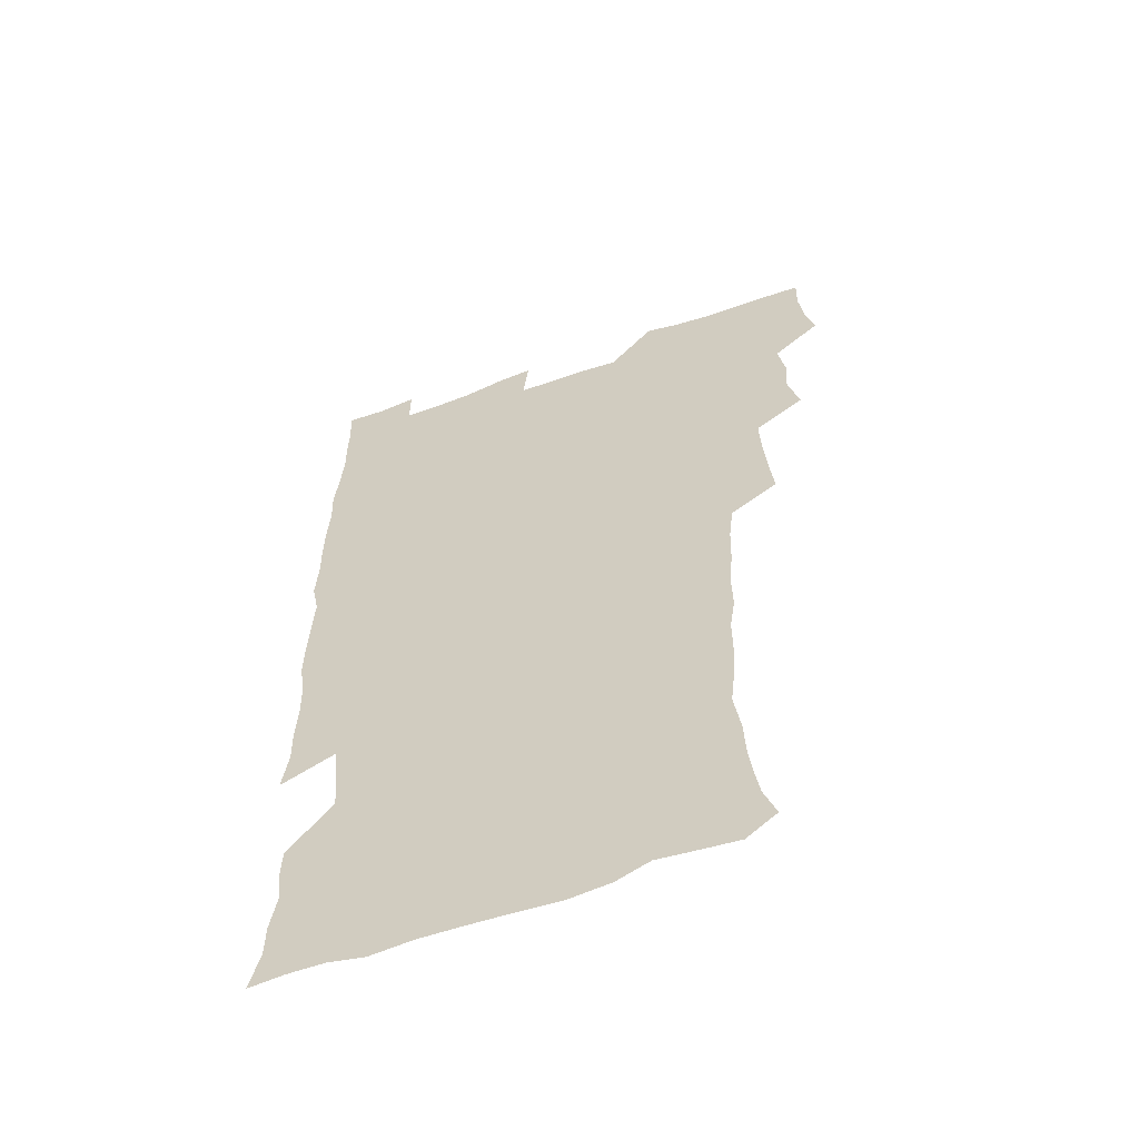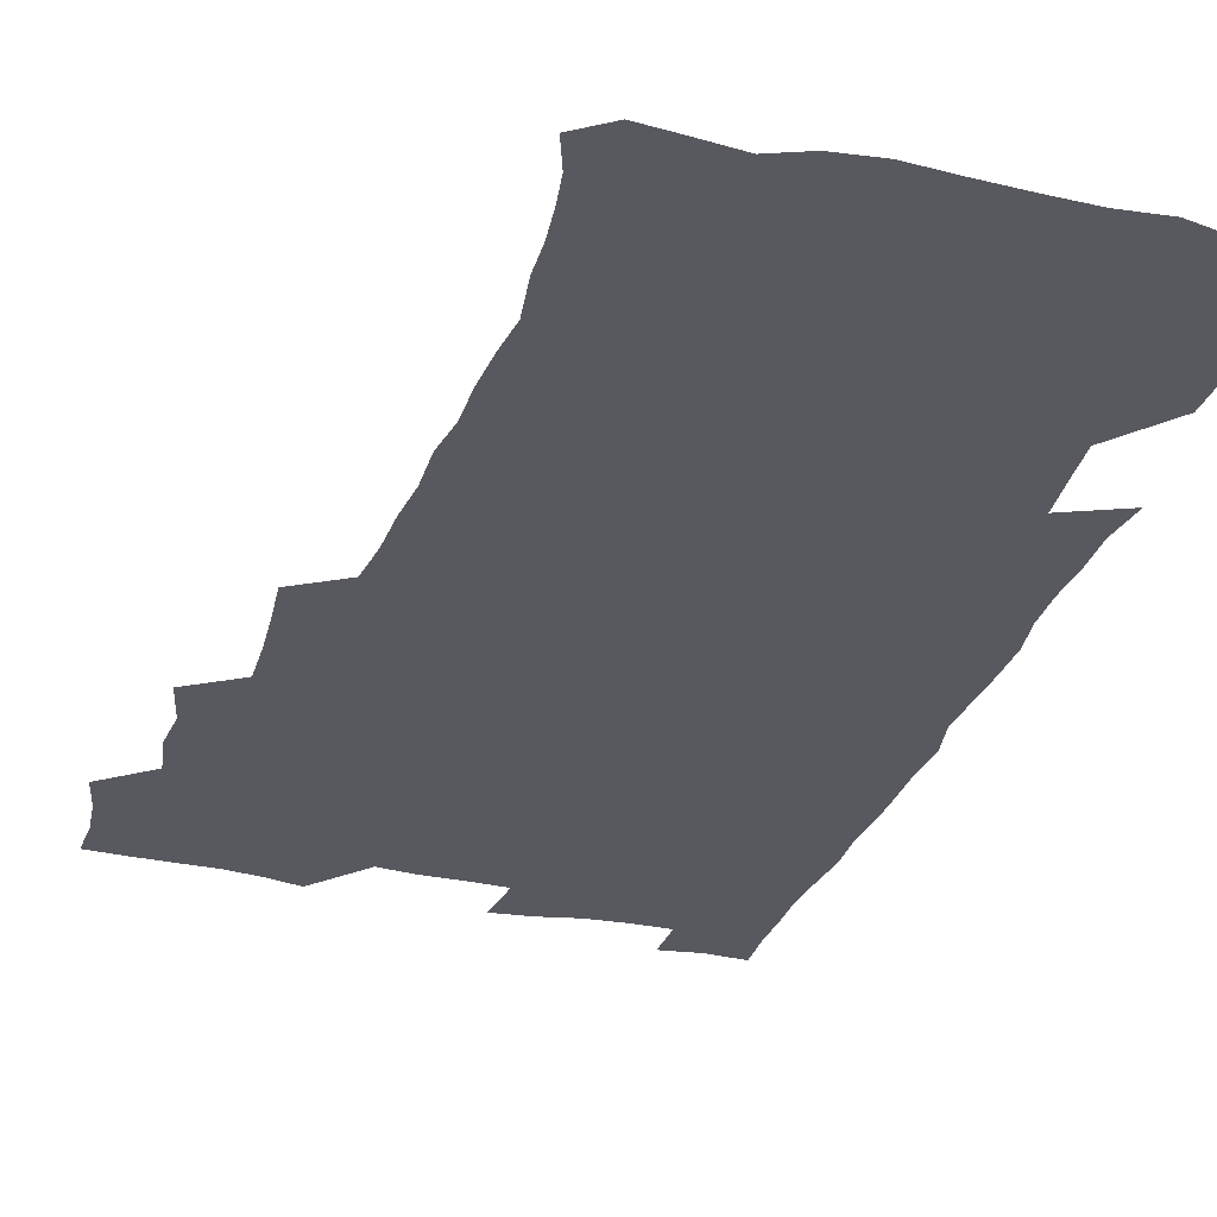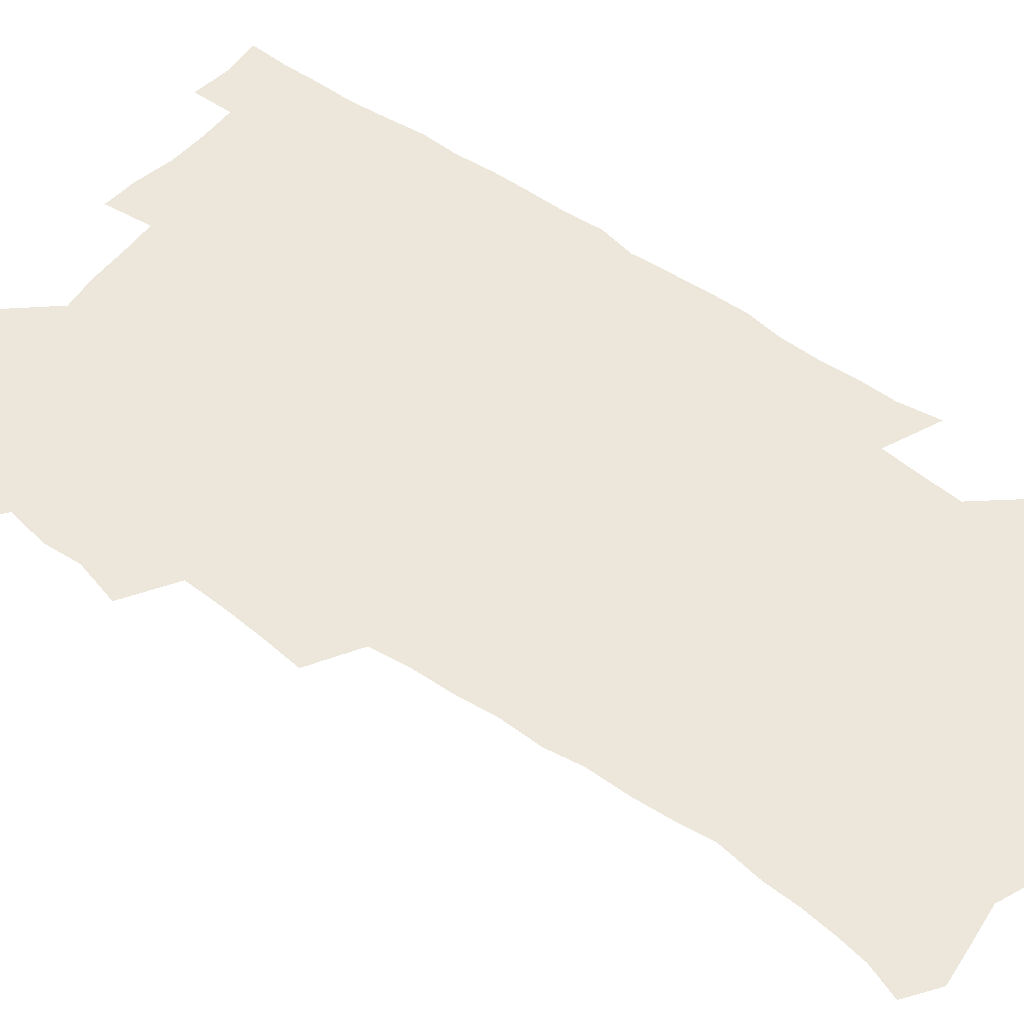
<metadata>
{"format":"obj","ext":"obj","renderer":"f3d","projection":"perspective","resolution":1024,"background":"white","views":[{"elev":-58.9,"azim":-159.8,"up":"+Y"},{"elev":-30.4,"azim":-17.5,"up":"+Z"},{"elev":53.3,"azim":-52.8,"up":"+Z"}]}
</metadata>
<code>
v 475.6 524.5 0
v 479.4 539.9 0
v 481.1 554.8 0
v 480.8 569.9 0
v 488.3 459.4 0
v 492.9 477.2 0
v 491.9 492.4 0
v 494.8 509.2 0
v 495.4 524.5 0
v 497.5 539.6 0
v 497 554.5 0
v 495.7 570.6 0
v 504.6 396 0
v 506.3 412.8 0
v 507.7 429.5 0
v 508.3 446.6 0
v 509.6 463.2 0
v 510.6 479.1 0
v 511.2 494.6 0
v 510.5 509.4 0
v 513.7 525 0
v 513 539.6 0
v 512.2 554.5 0
v 510.7 570.7 0
v 520.5 186 0
v 525.3 199.2 0
v 527.3 211.5 0
v 528.8 224.9 0
v 529.3 238.7 0
v 531.9 256.6 0
v 530.3 271.1 0
v 529.3 286.7 0
v 529.4 303.9 0
v 527.2 318.3 0
v 527.6 335.4 0
v 526.1 350.8 0
v 525.6 368 0
v 523.8 384.1 0
v 525.1 401.6 0
v 526.4 418.5 0
v 526.3 433.9 0
v 527.4 450.2 0
v 526.9 465.1 0
v 528.4 480.8 0
v 529 495.7 0
v 527.8 510.3 0
v 528.5 524.9 0
v 527.9 539.6 0
v 526.8 554.8 0
v 525.5 570.8 0
v 532.7 177.1 0
v 540 192.6 0
v 541.2 204.5 0
v 543.4 218.6 0
v 547.5 236.2 0
v 547.2 250.7 0
v 547.6 266 0
v 545.7 279.5 0
v 545.2 294.8 0
v 545.5 311.5 0
v 545.2 327.3 0
v 544.7 342.8 0
v 543 357.3 0
v 544 374.6 0
v 542 389 0
v 542 404.9 0
v 542.7 420.9 0
v 542.3 435.9 0
v 542.6 451.1 0
v 543.7 466.7 0
v 543.2 481.1 0
v 544.2 496.1 0
v 545.2 510.5 0
v 544.3 524.6 0
v 542.8 539.9 0
v 541 556.3 0
v 539.5 572.5 0
v 547 178.3 0
v 552.7 192.8 0
v 557.1 209 0
v 561 226.5 0
v 561.7 241.3 0
v 563 257.7 0
v 562.6 271.9 0
v 561.7 286 0
v 560.2 299.7 0
v 560.1 315.4 0
v 560 331.3 0
v 558.8 345.5 0
v 559.4 362.3 0
v 558.9 377.3 0
v 557.6 391.4 0
v 557.6 406.9 0
v 558.1 422.3 0
v 558.6 437.8 0
v 558.9 452.8 0
v 558.8 467.4 0
v 559.1 482.1 0
v 559.3 496.5 0
v 559.4 510.6 0
v 558.7 524.8 0
v 557.7 539.6 0
v 556.5 554.8 0
v 553 575.5 0
v 564.2 180 0
v 568.8 195.3 0
v 574 214.4 0
v 575.8 230.6 0
v 576 244.8 0
v 576.2 259.6 0
v 575.7 273.7 0
v 575.4 288.5 0
v 574 301.8 0
v 575.1 319.7 0
v 574.4 333.8 0
v 573.1 347.5 0
v 574.1 364.8 0
v 572.7 378.2 0
v 574.1 395 0
v 573.8 409.5 0
v 573.3 423.6 0
v 573.4 438.6 0
v 573.7 453.5 0
v 572.6 467.3 0
v 573.4 482.3 0
v 573.9 496.8 0
v 573.5 510.9 0
v 572.7 525.4 0
v 572.8 539.2 0
v 571.1 554.7 0
v 577.6 174.5 0
v 584.7 197.3 0
v 588.1 215.4 0
v 588.8 230.6 0
v 589.2 245.7 0
v 589.2 260.3 0
v 589.5 276.1 0
v 588.8 289.6 0
v 588.3 304.3 0
v 588.5 320.1 0
v 588.1 335 0
v 588.2 350.6 0
v 588.1 365.9 0
v 588.1 380.8 0
v 588 395.3 0
v 587.3 409 0
v 588 424.9 0
v 587.3 438.7 0
v 587.9 453.9 0
v 587.6 468.1 0
v 587.7 482.4 0
v 588.1 496.7 0
v 588 510.9 0
v 587.6 525.3 0
v 587 540 0
v 585.7 556.1 0
v 594.1 172.5 0
v 598.8 194.4 0
v 602.4 218 0
v 602.9 233.1 0
v 603.1 247.7 0
v 602.9 261.6 0
v 602.9 276.1 0
v 602.8 291.8 0
v 602.8 307.4 0
v 602.4 321.2 0
v 602.5 337.1 0
v 602.4 352.1 0
v 602.3 366.8 0
v 602.1 381.3 0
v 602.1 395.9 0
v 602.1 410.6 0
v 602.2 425.4 0
v 602.5 440.4 0
v 602.3 454.3 0
v 602.4 468.7 0
v 602.4 482.8 0
v 602.1 496.9 0
v 602.4 511 0
v 602.1 525.5 0
v 601.5 540.7 0
v 601 556 0
v 612 173.5 0
v 614.5 195.3 0
v 615.9 217 0
v 616.2 232.6 0
v 616.3 247.8 0
v 616.2 260.4 0
v 616.5 278 0
v 616.4 291.6 0
v 616.3 306.8 0
v 616.2 322.1 0
v 616.3 338.5 0
v 616.2 352.4 0
v 616.1 366.7 0
v 615.9 380.7 0
v 616 395.7 0
v 616.1 409.6 0
v 616.2 425.2 0
v 616.3 439.9 0
v 616.3 454.1 0
v 616.4 468.6 0
v 616.4 482.8 0
v 616.8 497.1 0
v 616.7 511.2 0
v 616.8 525.4 0
v 616.6 539.9 0
v 616.1 556.5 0
v 613.9 576.3 0
v 629.9 174.2 0
v 629.9 197 0
v 629.8 216.2 0
v 629.7 232.5 0
v 629.7 247 0
v 629.9 263 0
v 629.9 277.9 0
v 629.9 292 0
v 629.9 306.3 0
v 630 320.5 0
v 629.8 337.5 0
v 629.8 352.5 0
v 629.8 366.8 0
v 629.9 382 0
v 630 395.7 0
v 630.1 410.4 0
v 630.3 424.8 0
v 630.2 439.9 0
v 630.4 453.8 0
v 630.3 468.9 0
v 630.5 482.6 0
v 630.7 496.9 0
v 631 511.2 0
v 631.2 525.5 0
v 631.1 540.4 0
v 630.8 555.5 0
v 628.4 574.9 0
v 647.3 174.5 0
v 644.9 197.2 0
v 643.7 215.6 0
v 643.5 230.8 0
v 643.1 246.8 0
v 643.5 261.2 0
v 643.2 277.1 0
v 643.2 292.2 0
v 643.6 305.7 0
v 643.4 323.1 0
v 643.5 337.3 0
v 643.5 351.8 0
v 643.7 366.2 0
v 643.7 381 0
v 643.8 395.5 0
v 643.8 410.4 0
v 644.5 423.9 0
v 644.1 439.4 0
v 644.6 453.6 0
v 644.3 468.6 0
v 644.5 482.7 0
v 645.2 496.8 0
v 645.3 511.1 0
v 645.8 525.4 0
v 646.1 539.5 0
v 645.6 554.9 0
v 644.7 571.4 0
v 664.4 172.7 0
v 659.9 195.8 0
v 657.7 214.4 0
v 657.2 229.6 0
v 657.7 243 0
v 656.6 260.3 0
v 656.8 275 0
v 657.1 290.2 0
v 657.3 305.7 0
v 657.5 320.6 0
v 657.5 335.5 0
v 657.8 350.1 0
v 657.6 365.3 0
v 657.6 380.1 0
v 657.9 394.7 0
v 658 409.3 0
v 658.3 423.8 0
v 660 437.3 0
v 659 453.2 0
v 659.7 467.3 0
v 659.2 482.2 0
v 659.2 496.8 0
v 659.1 510.9 0
v 660.6 525.2 0
v 660.3 539.7 0
v 660.4 554.5 0
v 659.9 570.4 0
v 679.2 175.7 0
v 676 192.4 0
v 672.4 211.7 0
v 671.7 226.8 0
v 670.7 242.5 0
v 670.5 256.8 0
v 670.5 271.8 0
v 671.1 287.4 0
v 672.2 302.2 0
v 671.6 318.2 0
v 673.3 331.5 0
v 672.2 348 0
v 672.5 362.7 0
v 672.6 377.6 0
v 673.6 391.9 0
v 673 407.5 0
v 672.7 422.7 0
v 673.7 437.1 0
v 673.3 452.4 0
v 673.8 466.8 0
v 673.5 481.8 0
v 673.8 496.2 0
v 676.4 510.7 0
v 675.7 525.3 0
v 675.1 540.1 0
v 675.1 554.8 0
v 675.1 570.5 0
v 674.9 587.3 0
v 693.9 175.7 0
v 689.2 193.5 0
v 687.1 208.9 0
v 686.8 222.8 0
v 685.1 238.7 0
v 683.8 253.5 0
v 684.7 266 0
v 685.9 281.8 0
v 687.4 298.6 0
v 686.8 314.4 0
v 687 329.6 0
v 687.1 344.8 0
v 687.6 359.6 0
v 687.9 374.5 0
v 689.3 388.8 0
v 688.8 404.5 0
v 688.8 419.9 0
v 689.7 434.7 0
v 689.2 450.2 0
v 689 465.3 0
v 690.5 479.8 0
v 689.8 495.1 0
v 691.4 509.8 0
v 690.3 525.5 0
v 690.2 540.2 0
v 689.7 554.7 0
v 690.2 569.7 0
v 690.7 585.1 0
v 708.3 174.2 0
v 704.3 190.3 0
v 704.2 203.3 0
v 701.7 218.6 0
v 703.1 230.9 0
v 702.8 244.4 0
v 709.7 288.8 0
v 707.2 305.8 0
v 707.5 320.9 0
v 706.7 337 0
v 707 352.4 0
v 709.2 366.8 0
v 709 382.3 0
v 708.2 398.5 0
v 707.4 414.8 0
v 710.2 429.3 0
v 709.2 445.5 0
v 709.4 461.1 0
v 709.2 476.7 0
v 708.1 492.7 0
v 708.7 507.8 0
v 707.1 524.1 0
v 705.8 540 0
v 706 555.1 0
v 705.7 570.1 0
v 706.4 586 0
f 8 9 1
f 1 9 2
f 9 10 2
f 2 10 3
f 10 11 3
f 3 11 4
f 11 12 4
f 16 17 5
f 5 17 6
f 17 18 6
f 6 18 7
f 18 19 7
f 7 19 8
f 19 20 8
f 8 20 9
f 20 21 9
f 9 21 10
f 21 22 10
f 10 22 11
f 22 23 11
f 11 23 12
f 23 24 12
f 38 39 13
f 13 39 14
f 39 40 14
f 14 40 15
f 40 41 15
f 15 41 16
f 41 42 16
f 16 42 17
f 42 43 17
f 17 43 18
f 43 44 18
f 18 44 19
f 44 45 19
f 19 45 20
f 45 46 20
f 20 46 21
f 46 47 21
f 21 47 22
f 47 48 22
f 22 48 23
f 48 49 23
f 23 49 24
f 49 50 24
f 51 52 25
f 25 52 26
f 52 53 26
f 26 53 27
f 53 54 27
f 27 54 28
f 54 55 28
f 28 55 29
f 55 56 29
f 29 56 30
f 56 57 30
f 30 57 31
f 57 58 31
f 31 58 32
f 58 59 32
f 32 59 33
f 59 60 33
f 33 60 34
f 60 61 34
f 34 61 35
f 61 62 35
f 35 62 36
f 62 63 36
f 36 63 37
f 63 64 37
f 37 64 38
f 64 65 38
f 38 65 39
f 65 66 39
f 39 66 40
f 66 67 40
f 40 67 41
f 67 68 41
f 41 68 42
f 68 69 42
f 42 69 43
f 69 70 43
f 43 70 44
f 70 71 44
f 44 71 45
f 71 72 45
f 45 72 46
f 72 73 46
f 46 73 47
f 73 74 47
f 47 74 48
f 74 75 48
f 48 75 49
f 75 76 49
f 49 76 50
f 76 77 50
f 51 78 52
f 78 79 52
f 52 79 53
f 79 80 53
f 53 80 54
f 80 81 54
f 54 81 55
f 81 82 55
f 55 82 56
f 82 83 56
f 56 83 57
f 83 84 57
f 57 84 58
f 84 85 58
f 58 85 59
f 85 86 59
f 59 86 60
f 86 87 60
f 60 87 61
f 87 88 61
f 61 88 62
f 88 89 62
f 62 89 63
f 89 90 63
f 63 90 64
f 90 91 64
f 64 91 65
f 91 92 65
f 65 92 66
f 92 93 66
f 66 93 67
f 93 94 67
f 67 94 68
f 94 95 68
f 68 95 69
f 95 96 69
f 69 96 70
f 96 97 70
f 70 97 71
f 97 98 71
f 71 98 72
f 98 99 72
f 72 99 73
f 99 100 73
f 73 100 74
f 100 101 74
f 74 101 75
f 101 102 75
f 75 102 76
f 102 103 76
f 76 103 77
f 103 104 77
f 78 105 79
f 105 106 79
f 79 106 80
f 106 107 80
f 80 107 81
f 107 108 81
f 81 108 82
f 108 109 82
f 82 109 83
f 109 110 83
f 83 110 84
f 110 111 84
f 84 111 85
f 111 112 85
f 85 112 86
f 112 113 86
f 86 113 87
f 113 114 87
f 87 114 88
f 114 115 88
f 88 115 89
f 115 116 89
f 89 116 90
f 116 117 90
f 90 117 91
f 117 118 91
f 91 118 92
f 118 119 92
f 92 119 93
f 119 120 93
f 93 120 94
f 120 121 94
f 94 121 95
f 121 122 95
f 95 122 96
f 122 123 96
f 96 123 97
f 123 124 97
f 97 124 98
f 124 125 98
f 98 125 99
f 125 126 99
f 99 126 100
f 126 127 100
f 100 127 101
f 127 128 101
f 101 128 102
f 128 129 102
f 102 129 103
f 129 130 103
f 103 130 104
f 105 131 106
f 131 132 106
f 106 132 107
f 132 133 107
f 107 133 108
f 133 134 108
f 108 134 109
f 134 135 109
f 109 135 110
f 135 136 110
f 110 136 111
f 136 137 111
f 111 137 112
f 137 138 112
f 112 138 113
f 138 139 113
f 113 139 114
f 139 140 114
f 114 140 115
f 140 141 115
f 115 141 116
f 141 142 116
f 116 142 117
f 142 143 117
f 117 143 118
f 143 144 118
f 118 144 119
f 144 145 119
f 119 145 120
f 145 146 120
f 120 146 121
f 146 147 121
f 121 147 122
f 147 148 122
f 122 148 123
f 148 149 123
f 123 149 124
f 149 150 124
f 124 150 125
f 150 151 125
f 125 151 126
f 151 152 126
f 126 152 127
f 152 153 127
f 127 153 128
f 153 154 128
f 128 154 129
f 154 155 129
f 129 155 130
f 155 156 130
f 131 157 132
f 157 158 132
f 132 158 133
f 158 159 133
f 133 159 134
f 159 160 134
f 134 160 135
f 160 161 135
f 135 161 136
f 161 162 136
f 136 162 137
f 162 163 137
f 137 163 138
f 163 164 138
f 138 164 139
f 164 165 139
f 139 165 140
f 165 166 140
f 140 166 141
f 166 167 141
f 141 167 142
f 167 168 142
f 142 168 143
f 168 169 143
f 143 169 144
f 169 170 144
f 144 170 145
f 170 171 145
f 145 171 146
f 171 172 146
f 146 172 147
f 172 173 147
f 147 173 148
f 173 174 148
f 148 174 149
f 174 175 149
f 149 175 150
f 175 176 150
f 150 176 151
f 176 177 151
f 151 177 152
f 177 178 152
f 152 178 153
f 178 179 153
f 153 179 154
f 179 180 154
f 154 180 155
f 180 181 155
f 155 181 156
f 181 182 156
f 157 183 158
f 183 184 158
f 158 184 159
f 184 185 159
f 159 185 160
f 185 186 160
f 160 186 161
f 186 187 161
f 161 187 162
f 187 188 162
f 162 188 163
f 188 189 163
f 163 189 164
f 189 190 164
f 164 190 165
f 190 191 165
f 165 191 166
f 191 192 166
f 166 192 167
f 192 193 167
f 167 193 168
f 193 194 168
f 168 194 169
f 194 195 169
f 169 195 170
f 195 196 170
f 170 196 171
f 196 197 171
f 171 197 172
f 197 198 172
f 172 198 173
f 198 199 173
f 173 199 174
f 199 200 174
f 174 200 175
f 200 201 175
f 175 201 176
f 201 202 176
f 176 202 177
f 202 203 177
f 177 203 178
f 203 204 178
f 178 204 179
f 204 205 179
f 179 205 180
f 205 206 180
f 180 206 181
f 206 207 181
f 181 207 182
f 207 208 182
f 183 210 184
f 210 211 184
f 184 211 185
f 211 212 185
f 185 212 186
f 212 213 186
f 186 213 187
f 213 214 187
f 187 214 188
f 214 215 188
f 188 215 189
f 215 216 189
f 189 216 190
f 216 217 190
f 190 217 191
f 217 218 191
f 191 218 192
f 218 219 192
f 192 219 193
f 219 220 193
f 193 220 194
f 220 221 194
f 194 221 195
f 221 222 195
f 195 222 196
f 222 223 196
f 196 223 197
f 223 224 197
f 197 224 198
f 224 225 198
f 198 225 199
f 225 226 199
f 199 226 200
f 226 227 200
f 200 227 201
f 227 228 201
f 201 228 202
f 228 229 202
f 202 229 203
f 229 230 203
f 203 230 204
f 230 231 204
f 204 231 205
f 231 232 205
f 205 232 206
f 232 233 206
f 206 233 207
f 233 234 207
f 207 234 208
f 234 235 208
f 208 235 209
f 235 236 209
f 210 237 211
f 237 238 211
f 211 238 212
f 238 239 212
f 212 239 213
f 239 240 213
f 213 240 214
f 240 241 214
f 214 241 215
f 241 242 215
f 215 242 216
f 242 243 216
f 216 243 217
f 243 244 217
f 217 244 218
f 244 245 218
f 218 245 219
f 245 246 219
f 219 246 220
f 246 247 220
f 220 247 221
f 247 248 221
f 221 248 222
f 248 249 222
f 222 249 223
f 249 250 223
f 223 250 224
f 250 251 224
f 224 251 225
f 251 252 225
f 225 252 226
f 252 253 226
f 226 253 227
f 253 254 227
f 227 254 228
f 254 255 228
f 228 255 229
f 255 256 229
f 229 256 230
f 256 257 230
f 230 257 231
f 257 258 231
f 231 258 232
f 258 259 232
f 232 259 233
f 259 260 233
f 233 260 234
f 260 261 234
f 234 261 235
f 261 262 235
f 235 262 236
f 262 263 236
f 237 264 238
f 264 265 238
f 238 265 239
f 265 266 239
f 239 266 240
f 266 267 240
f 240 267 241
f 267 268 241
f 241 268 242
f 268 269 242
f 242 269 243
f 269 270 243
f 243 270 244
f 270 271 244
f 244 271 245
f 271 272 245
f 245 272 246
f 272 273 246
f 246 273 247
f 273 274 247
f 247 274 248
f 274 275 248
f 248 275 249
f 275 276 249
f 249 276 250
f 276 277 250
f 250 277 251
f 277 278 251
f 251 278 252
f 278 279 252
f 252 279 253
f 279 280 253
f 253 280 254
f 280 281 254
f 254 281 255
f 281 282 255
f 255 282 256
f 282 283 256
f 256 283 257
f 283 284 257
f 257 284 258
f 284 285 258
f 258 285 259
f 285 286 259
f 259 286 260
f 286 287 260
f 260 287 261
f 287 288 261
f 261 288 262
f 288 289 262
f 262 289 263
f 289 290 263
f 264 291 265
f 291 292 265
f 265 292 266
f 292 293 266
f 266 293 267
f 293 294 267
f 267 294 268
f 294 295 268
f 268 295 269
f 295 296 269
f 269 296 270
f 296 297 270
f 270 297 271
f 297 298 271
f 271 298 272
f 298 299 272
f 272 299 273
f 299 300 273
f 273 300 274
f 300 301 274
f 274 301 275
f 301 302 275
f 275 302 276
f 302 303 276
f 276 303 277
f 303 304 277
f 277 304 278
f 304 305 278
f 278 305 279
f 305 306 279
f 279 306 280
f 306 307 280
f 280 307 281
f 307 308 281
f 281 308 282
f 308 309 282
f 282 309 283
f 309 310 283
f 283 310 284
f 310 311 284
f 284 311 285
f 311 312 285
f 285 312 286
f 312 313 286
f 286 313 287
f 313 314 287
f 287 314 288
f 314 315 288
f 288 315 289
f 315 316 289
f 289 316 290
f 316 317 290
f 291 319 292
f 319 320 292
f 292 320 293
f 320 321 293
f 293 321 294
f 321 322 294
f 294 322 295
f 322 323 295
f 295 323 296
f 323 324 296
f 296 324 297
f 324 325 297
f 297 325 298
f 325 326 298
f 298 326 299
f 326 327 299
f 299 327 300
f 327 328 300
f 300 328 301
f 328 329 301
f 301 329 302
f 329 330 302
f 302 330 303
f 330 331 303
f 303 331 304
f 331 332 304
f 304 332 305
f 332 333 305
f 305 333 306
f 333 334 306
f 306 334 307
f 334 335 307
f 307 335 308
f 335 336 308
f 308 336 309
f 336 337 309
f 309 337 310
f 337 338 310
f 310 338 311
f 338 339 311
f 311 339 312
f 339 340 312
f 312 340 313
f 340 341 313
f 313 341 314
f 341 342 314
f 314 342 315
f 342 343 315
f 315 343 316
f 343 344 316
f 316 344 317
f 344 345 317
f 317 345 318
f 345 346 318
f 319 347 320
f 347 348 320
f 320 348 321
f 348 349 321
f 321 349 322
f 349 350 322
f 322 350 323
f 350 351 323
f 323 351 324
f 351 352 324
f 324 352 325
f 327 353 328
f 353 354 328
f 328 354 329
f 354 355 329
f 329 355 330
f 355 356 330
f 330 356 331
f 356 357 331
f 331 357 332
f 357 358 332
f 332 358 333
f 358 359 333
f 333 359 334
f 359 360 334
f 334 360 335
f 360 361 335
f 335 361 336
f 361 362 336
f 336 362 337
f 362 363 337
f 337 363 338
f 363 364 338
f 338 364 339
f 364 365 339
f 339 365 340
f 365 366 340
f 340 366 341
f 366 367 341
f 341 367 342
f 367 368 342
f 342 368 343
f 368 369 343
f 343 369 344
f 369 370 344
f 344 370 345
f 370 371 345
f 345 371 346
f 371 372 346

</code>
